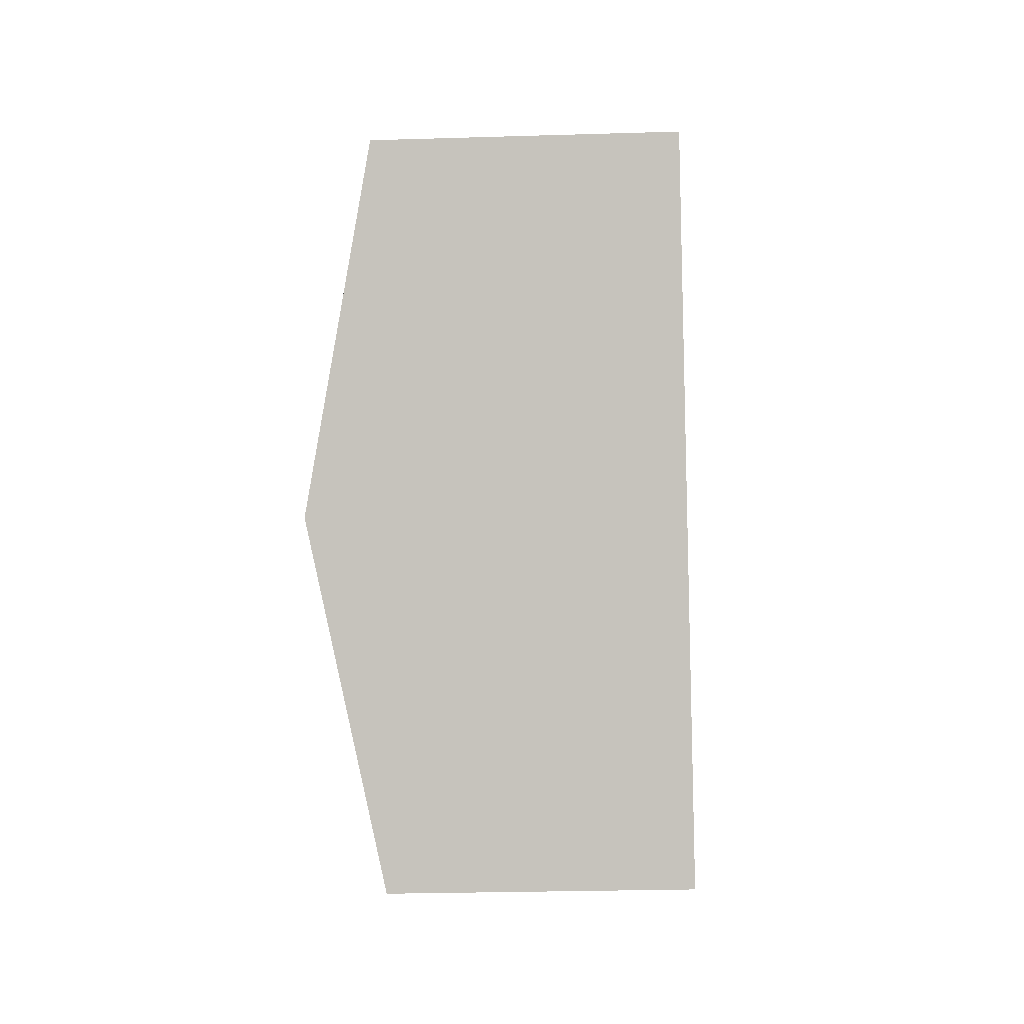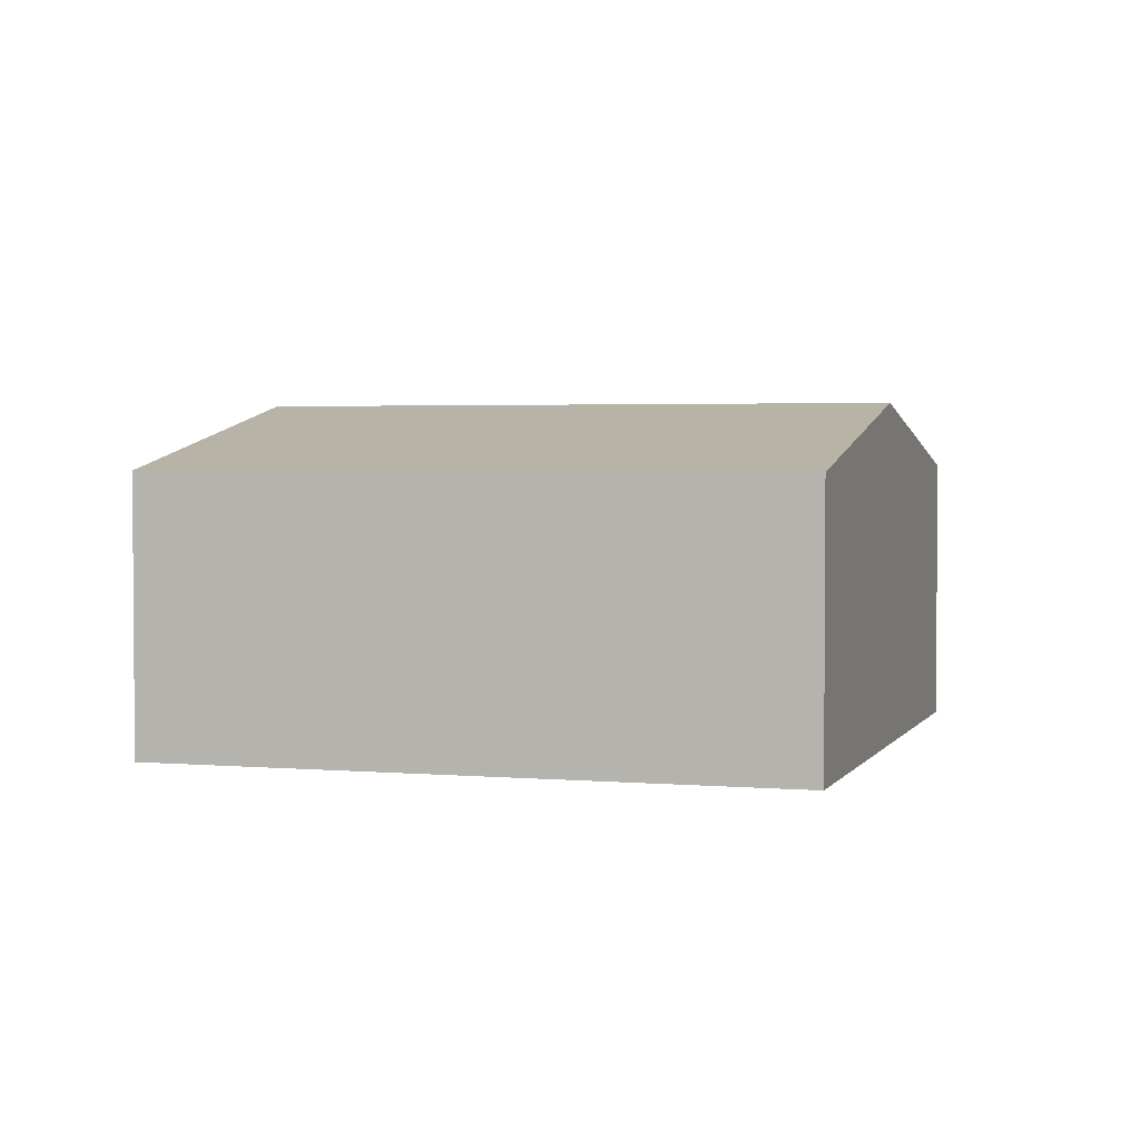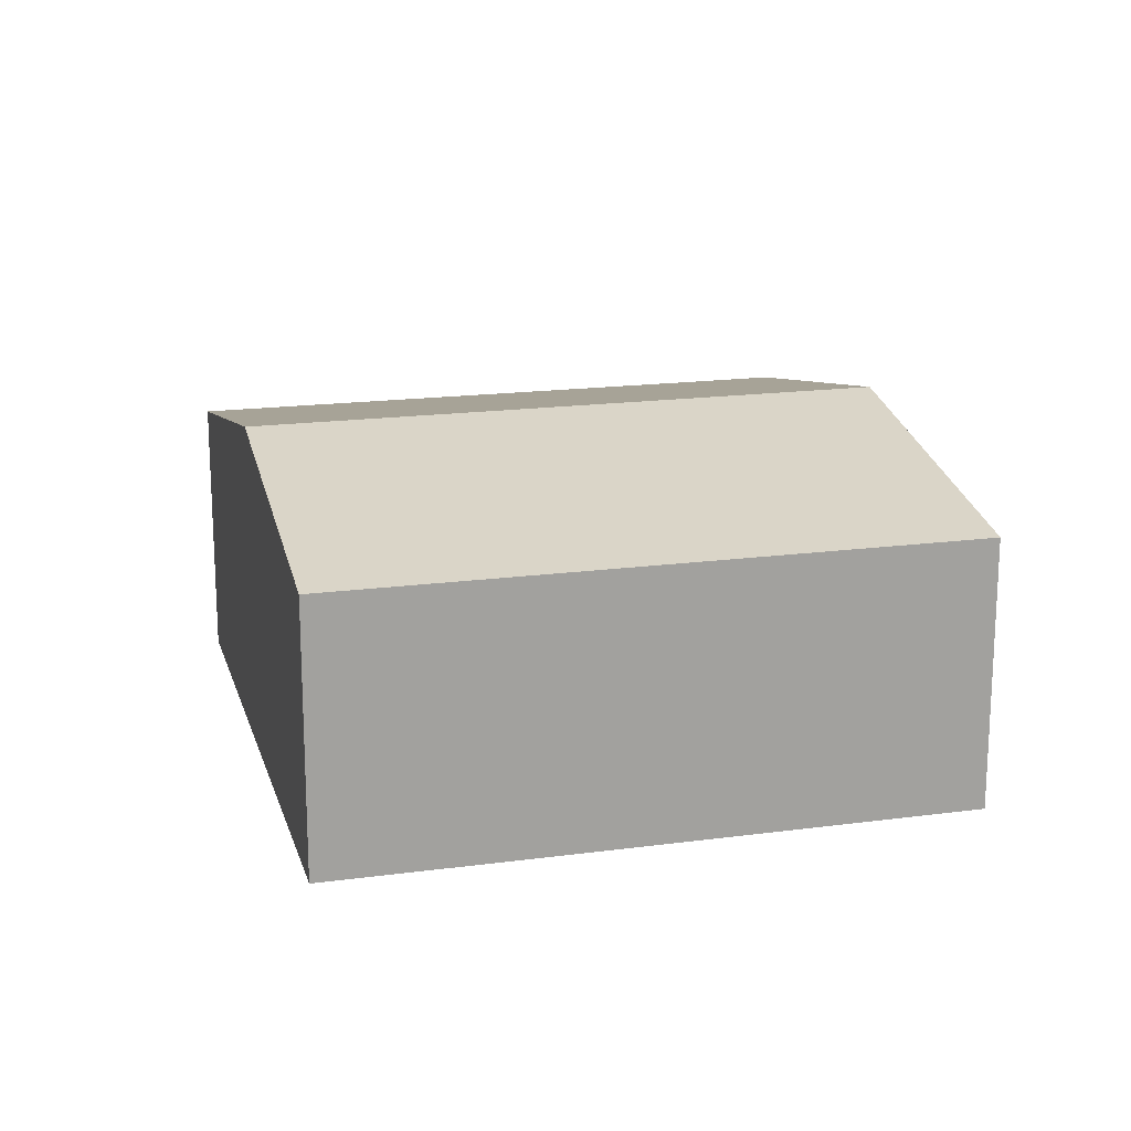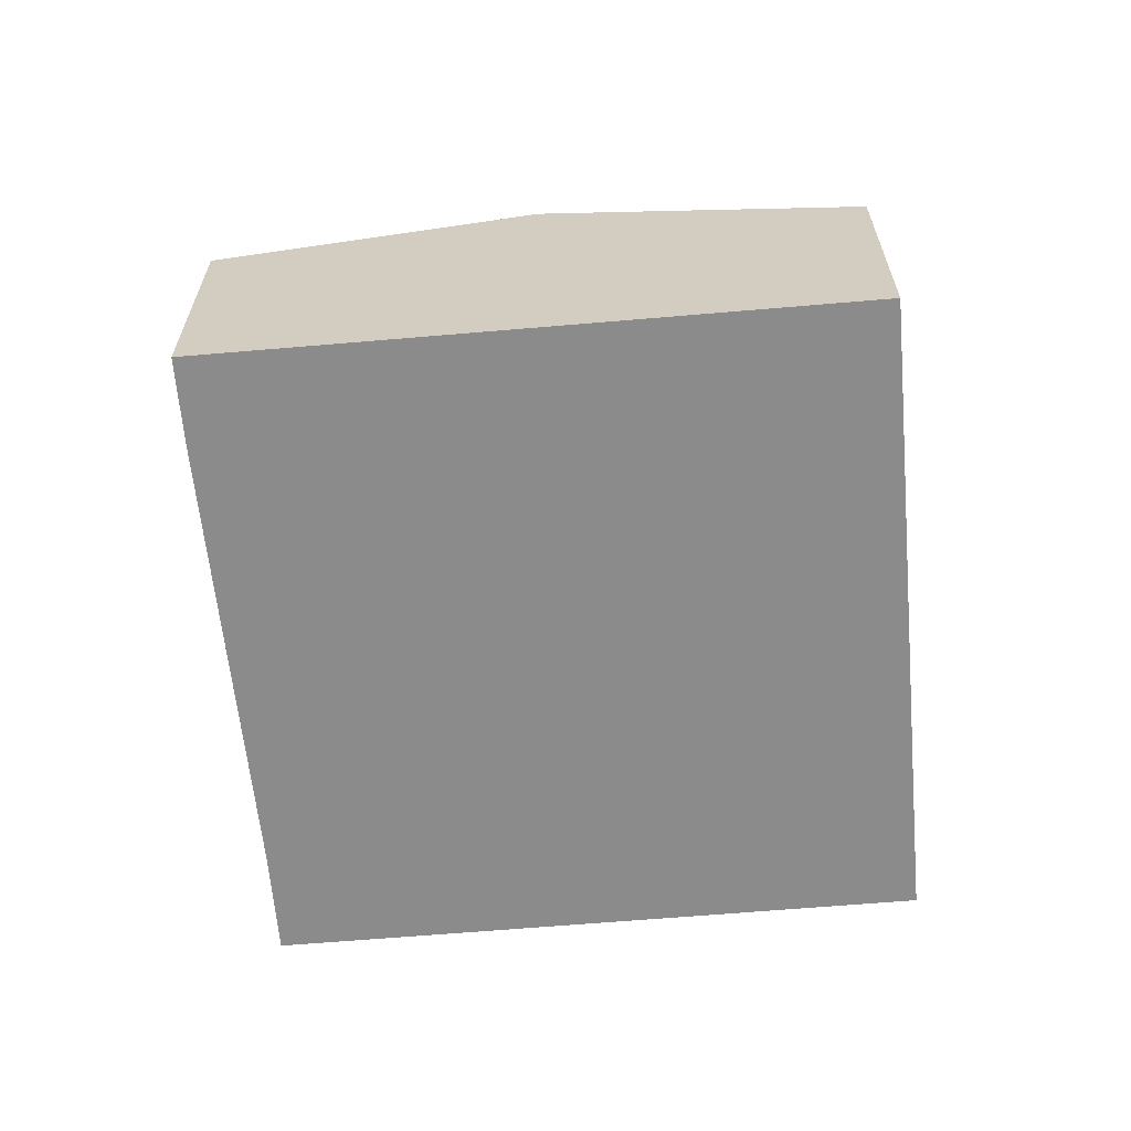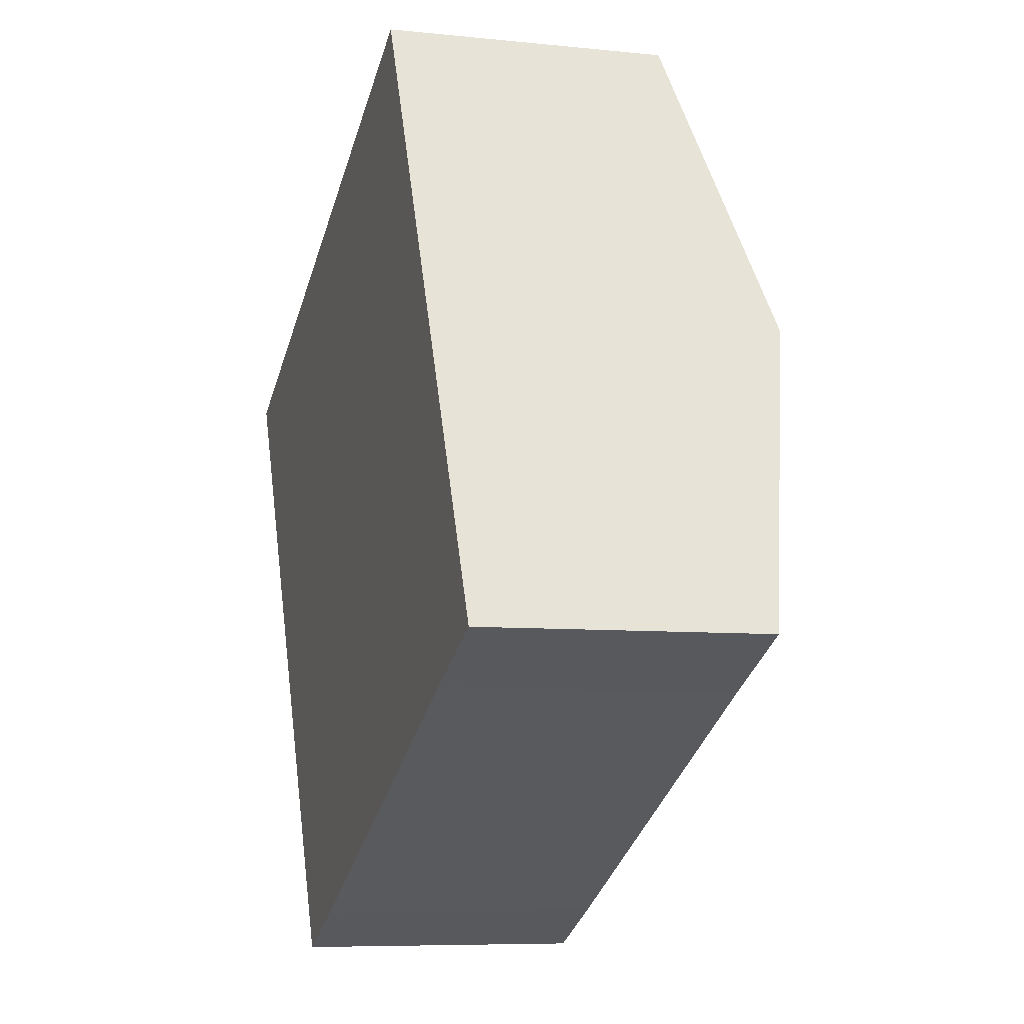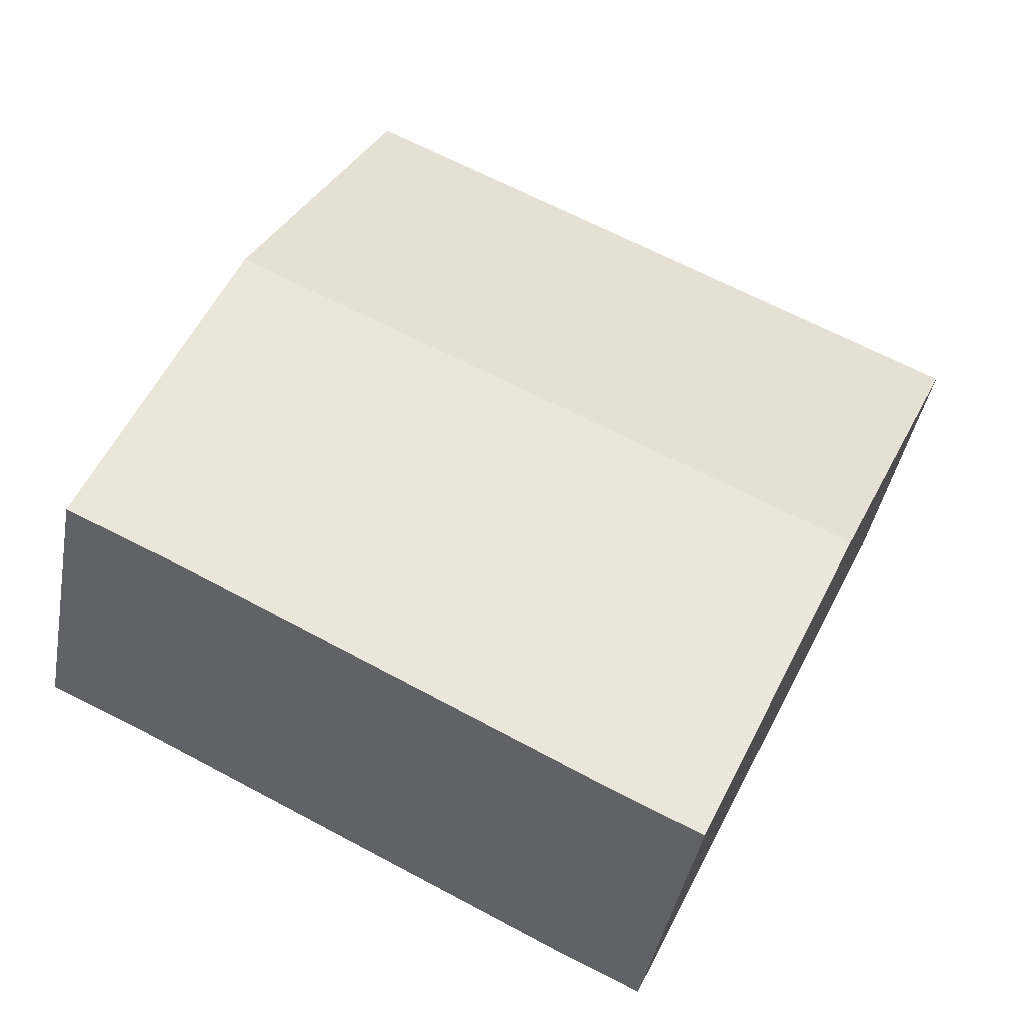
<metadata>
{"format":"obj","ext":"obj","renderer":"f3d","projection":"perspective","resolution":1024,"background":"white","views":[{"elev":-24.8,"azim":-87.1,"up":"+Z"},{"elev":2.8,"azim":-8.1,"up":"+Y"},{"elev":17.8,"azim":-39.8,"up":"+Y"},{"elev":-64.0,"azim":-110.1,"up":"+Y"},{"elev":-7.3,"azim":73.1,"up":"+Z"},{"elev":-41.1,"azim":169.8,"up":"+Z"}]}
</metadata>
<code>
v  8.322 2.627 -3.044
v  1.346 3.237 -2.883
v  7.012 3.237 -0.237
v  7.413 2.627 -3.468
v  3.473 2.607 -5.42
v  2.699 2.607 -5.782
v  0 2.61 1.598e-16
v  5.666 2.61 2.646
v  7.413 2.124e-16 -3.468
v  3.473 3.319e-16 -5.42
v  8.322 1.864e-16 -3.044
v  2.699 3.54e-16 -5.782
v  1.346 1.765e-16 -2.883
v  0 0 0
v  5.666 -1.62e-16 2.646
v  7.012 1.451e-17 -0.237
g defaultobject
f 1 2 3
f 2 1 4
f 2 4 5
f 2 5 6
f 7 3 2
f 3 7 8
f 9 5 4
f 5 9 10
f 11 4 1
f 4 11 9
f 10 6 5
f 6 10 12
f 12 2 6
f 2 12 13
f 2 13 7
f 7 13 14
f 14 8 7
f 8 14 15
f 16 8 15
f 8 16 3
f 3 16 11
f 3 11 1
f 13 15 14
f 15 13 12
f 15 12 10
f 15 10 9
f 15 9 16
f 16 9 11

</code>
